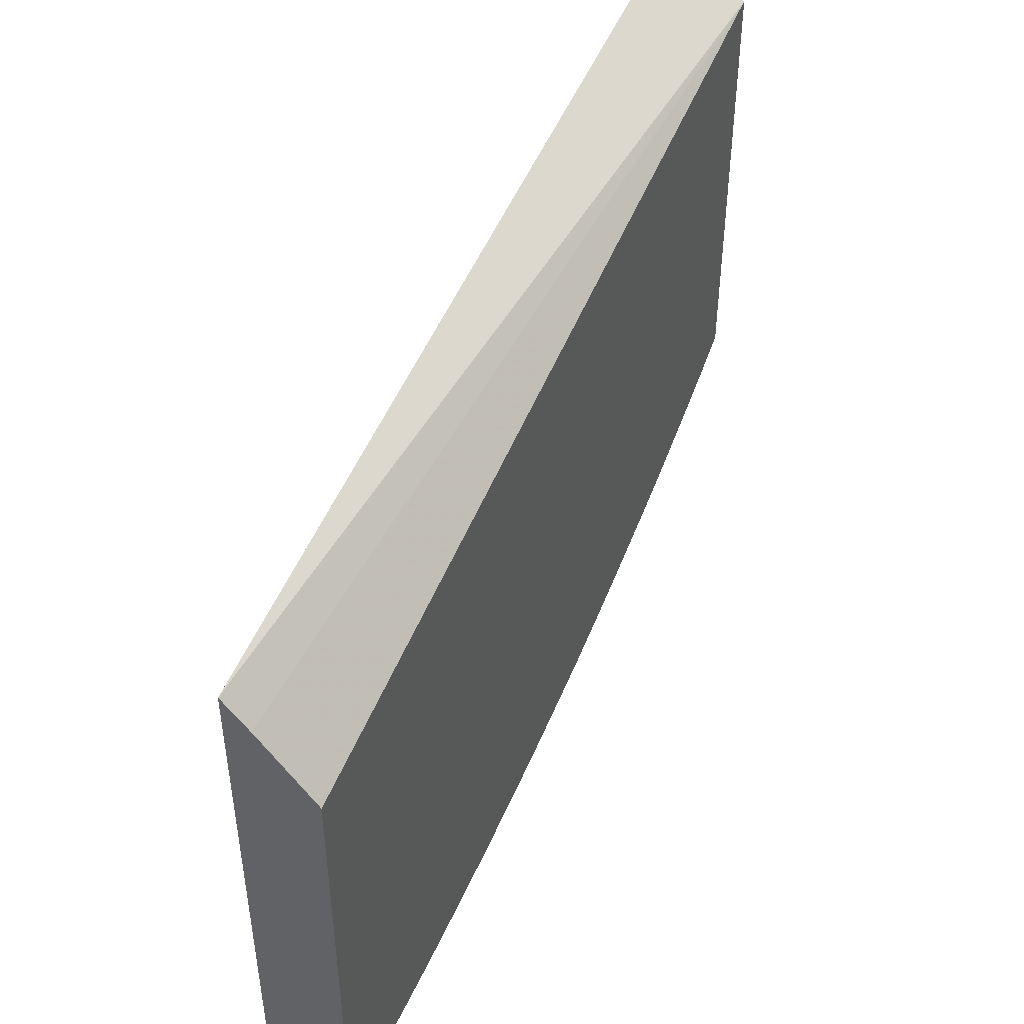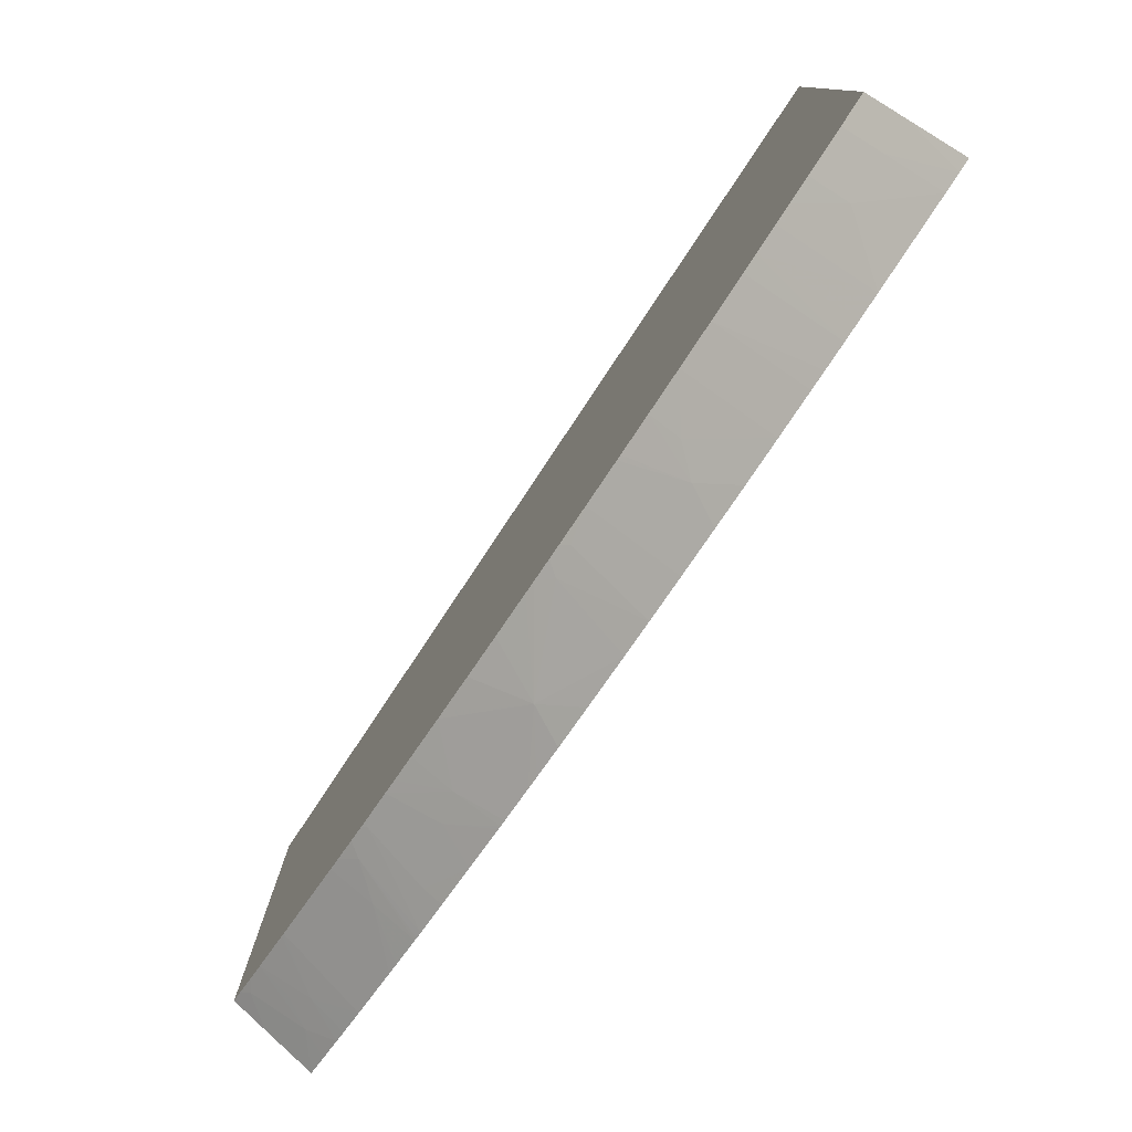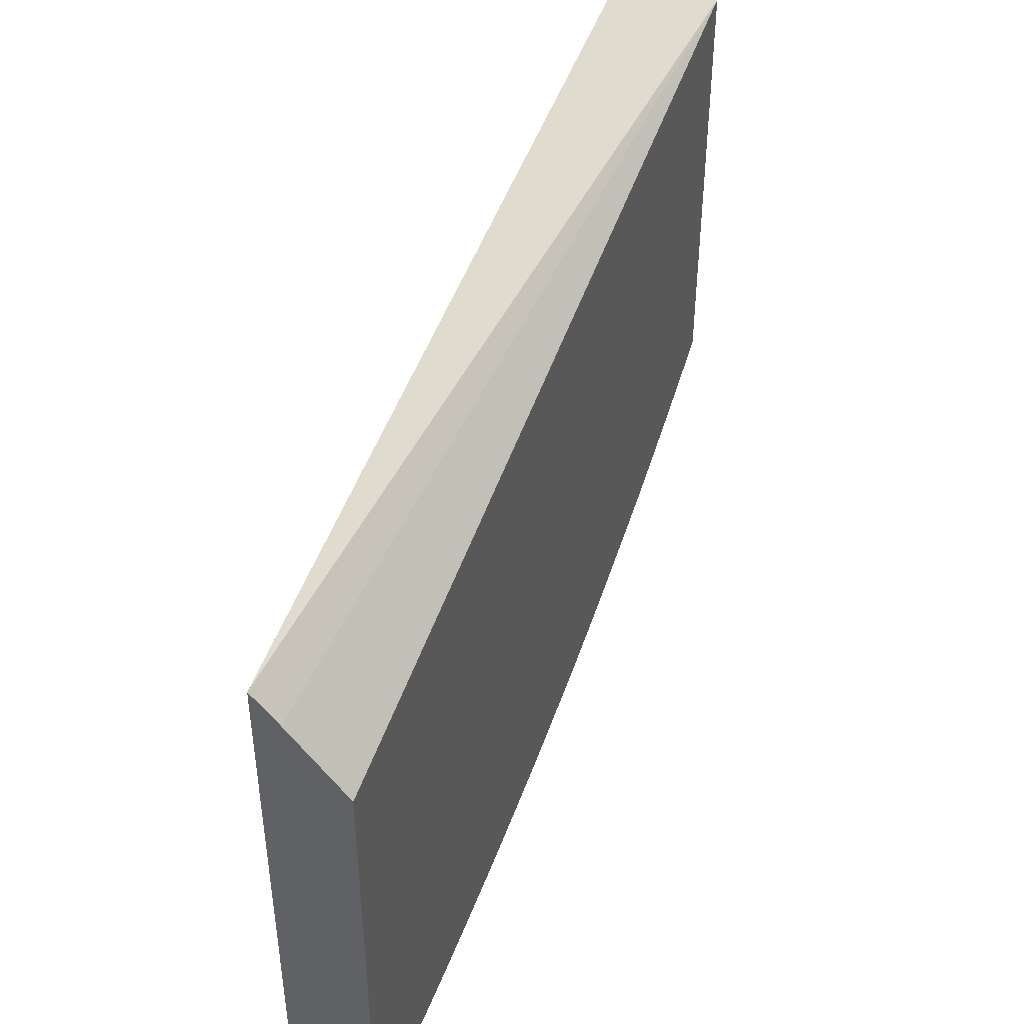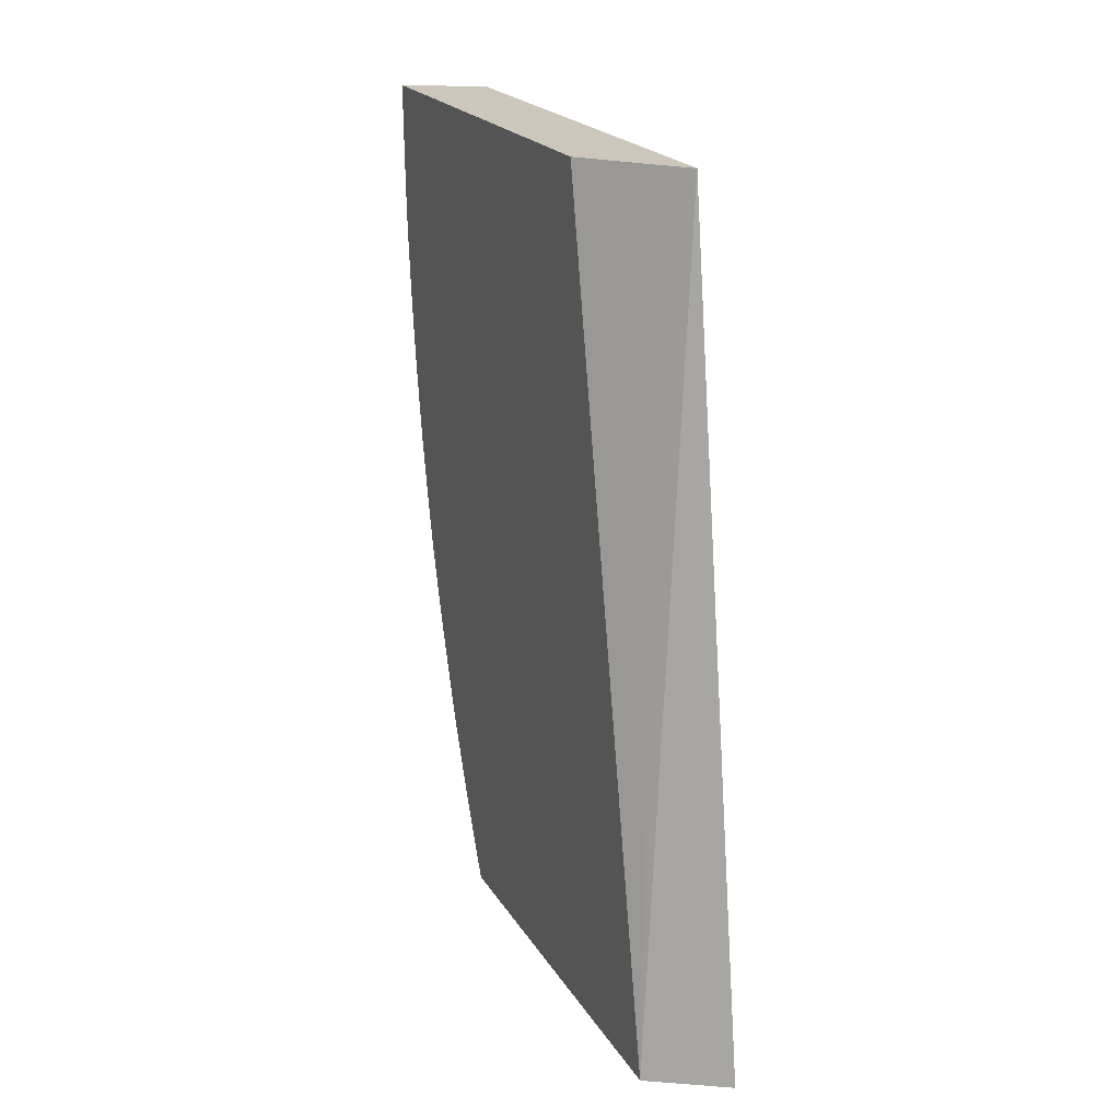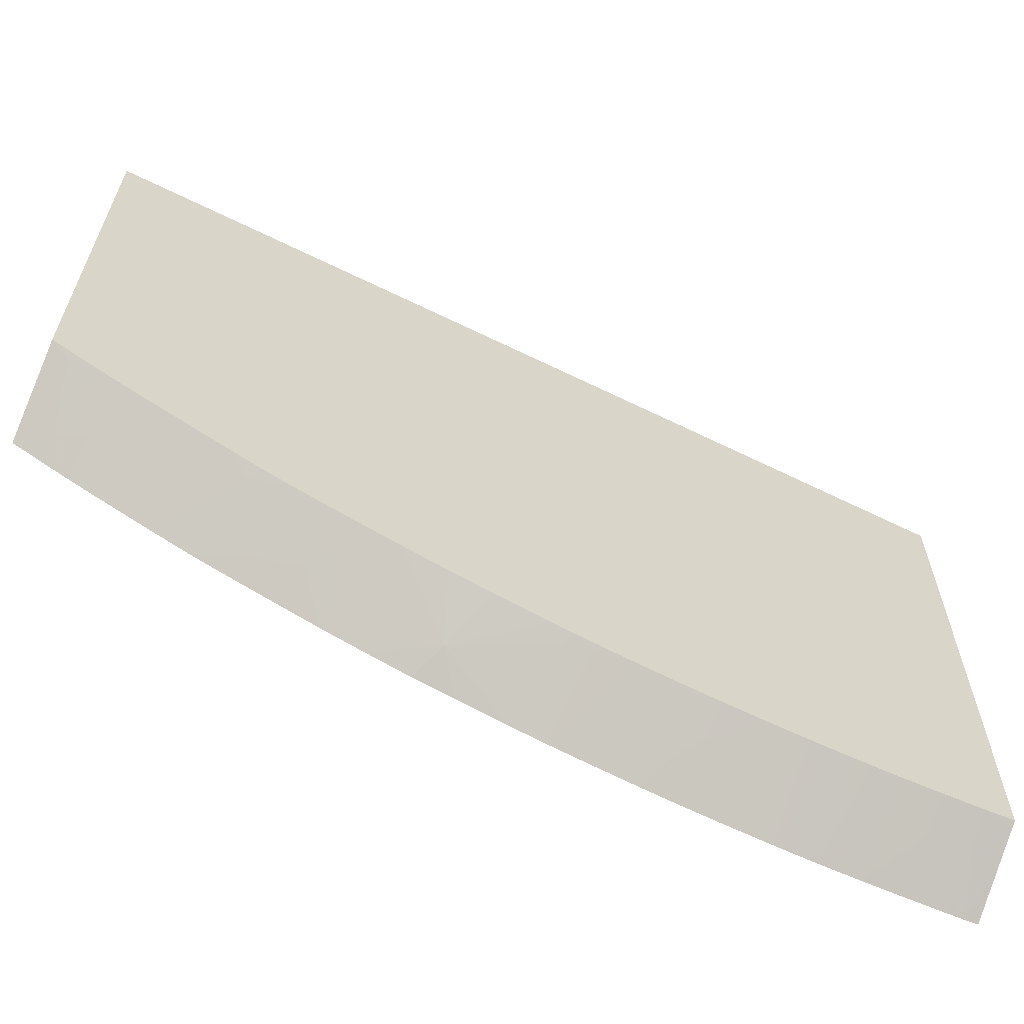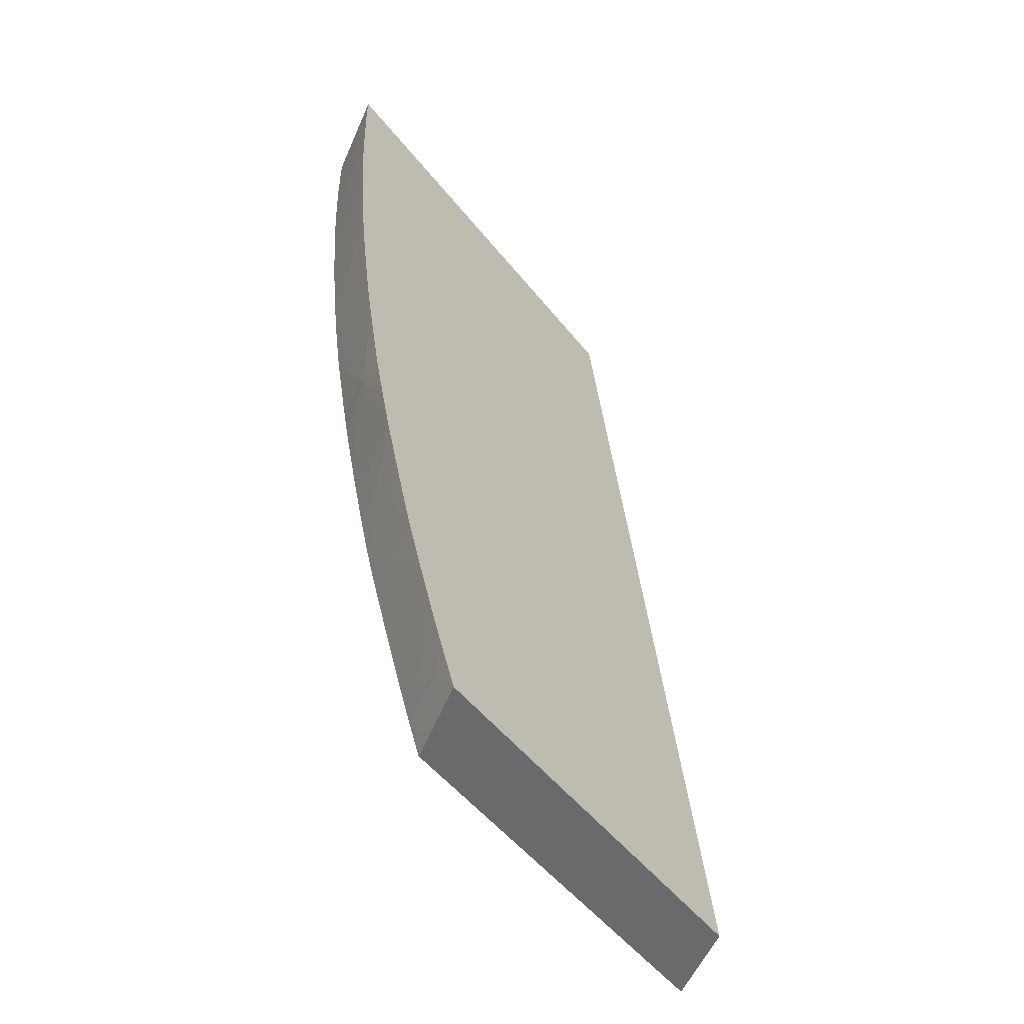
<metadata>
{"format":"obj","ext":"obj","renderer":"f3d","projection":"perspective","resolution":1024,"background":"white","views":[{"elev":47.1,"azim":-155.6,"up":"+Z"},{"elev":-79.1,"azim":147.0,"up":"+Z"},{"elev":45.2,"azim":-159.0,"up":"+Z"},{"elev":21.5,"azim":-23.4,"up":"+Y"},{"elev":-62.6,"azim":66.7,"up":"+Z"},{"elev":-52.9,"azim":-142.3,"up":"+Y"}]}
</metadata>
<code>
v -0.006113 -0.01351 -0.01887
v -0.006985 -0.01351 -0.01939
v -0.006113 -0.01351 -0.02554
v -0.006113 0.0001184 -0.02087
v -0.006113 0.0001197 -0.02087
v -0.007359 -0.01351 -0.01962
v -0.006624 -0.01351 -0.02585
v -0.006215 -0.01323 -0.02575
v -0.006113 -0.01333 -0.02563
v -0.006113 0.0001197 -0.02091
v -0.006404 0.0001197 -0.02119
v -0.007359 -0.01351 -0.02628
v -0.006508 0.0001197 -0.02131
v -0.007359 0.0001197 -0.02233
v -0.007206 -0.01351 -0.02619
v -0.006988 -0.01306 -0.02629
v -0.006113 -0.01304 -0.02578
v -0.006113 0.0001197 -0.02872
v -0.007359 -0.0132 -0.02643
v -0.007359 0.0001197 -0.0294
v -0.007359 -0.01287 -0.0266
v -0.006821 -0.01264 -0.02639
v -0.006601 -0.01285 -0.02616
v -0.006113 -0.01281 -0.02589
v -0.006204 0.0001197 -0.02877
v -0.006113 -0.000314 -0.02872
v -0.006626 0.0001197 -0.029
v -0.007359 -5.776e-05 -0.02941
v -0.007359 -0.01269 -0.02668
v -0.007359 -0.01231 -0.02685
v -0.006113 -0.01218 -0.02617
v -0.006113 -0.01223 -0.02615
v -0.006623 -0.000314 -0.029
v -0.006113 -0.0009412 -0.02871
v -0.007194 -0.000314 -0.02931
v -0.007359 -0.000314 -0.0294
v -0.007359 -0.01211 -0.02693
v -0.006113 -0.01163 -0.02641
v -0.006631 -0.0009412 -0.029
v -0.006113 -0.001299 -0.0287
v -0.007359 -0.000713 -0.02939
v -0.007271 -0.0009452 -0.02934
v -0.007359 -0.01157 -0.02716
v -0.006742 -0.01097 -0.02706
v -0.006113 -0.011 -0.02668
v -0.006113 -0.001568 -0.02869
v -0.007359 -0.001568 -0.02937
v -0.007359 -0.0009452 -0.02939
v -0.007359 -0.01142 -0.02723
v -0.007359 -0.01097 -0.02741
v -0.0063 -0.01062 -0.02695
v -0.006113 -0.01081 -0.02676
v -0.006113 -0.001942 -0.02867
v -0.007359 -0.001913 -0.02935
v -0.007359 -0.01093 -0.02743
v -0.006113 -0.01049 -0.02689
v -0.007359 -0.01083 -0.02746
v -0.006164 -0.0102 -0.02703
v -0.006113 -0.002196 -0.02865
v -0.007359 -0.002196 -0.02933
v -0.006113 -0.01024 -0.02698
v -0.007359 -0.01035 -0.02764
v -0.00709 -0.01035 -0.02749
v -0.006539 -0.01038 -0.02717
v -0.006833 -0.009512 -0.02763
v -0.006113 -0.01007 -0.02704
v -0.006113 -0.002589 -0.02862
v -0.006113 -0.002823 -0.0286
v -0.007359 -0.002565 -0.0293
v -0.007359 -0.009733 -0.02785
v -0.007359 -0.009526 -0.02791
v -0.007359 -0.009095 -0.02806
v -0.007359 -0.009049 -0.02807
v -0.006716 -0.009093 -0.0277
v -0.006113 -0.009689 -0.02717
v -0.006113 -0.00345 -0.02854
v -0.007359 -0.00345 -0.02922
v -0.007359 -0.002823 -0.02928
v -0.007359 -0.008955 -0.0281
v -0.006113 -0.009093 -0.02736
v -0.006113 -0.009474 -0.02724
v -0.006113 -0.008492 -0.02754
v -0.006113 -0.004061 -0.02847
v -0.006543 -0.004077 -0.0287
v -0.007359 -0.004077 -0.02914
v -0.007359 -0.008465 -0.02825
v -0.006872 -0.007577 -0.02824
v -0.006113 -0.008368 -0.02757
v -0.006113 -0.004622 -0.02839
v -0.006893 -0.004407 -0.02885
v -0.007359 -0.004472 -0.02909
v -0.007359 -0.008281 -0.0283
v -0.007359 -0.007211 -0.02857
v -0.007359 -0.006457 -0.02874
v -0.00629 -0.006219 -0.02821
v -0.006113 -0.006415 -0.02807
v -0.006113 -0.006585 -0.02803
v -0.006113 -0.007227 -0.02788
v -0.006113 -0.007837 -0.02772
v -0.007359 -0.007815 -0.02843
v -0.006113 -0.004698 -0.02838
v -0.007359 -0.00467 -0.02906
v -0.006113 -0.005332 -0.02828
v -0.007359 -0.005959 -0.02884
v -0.006113 -0.006085 -0.02814
v -0.006216 -0.005802 -0.02825
v -0.007359 -0.00532 -0.02895
v -0.006113 -0.005887 -0.02818
v -0.007359 -0.005393 -0.02894
v -0.007349 -0.005332 -0.02895
f 41 42 48
f 50 55 51
f 42 47 48
f 43 49 44
f 44 49 50
f 44 50 51
f 44 51 52
f 44 52 45
f 46 53 47
f 47 53 54
f 51 56 52
f 53 60 54
f 51 57 58
f 58 65 66
f 51 58 56
f 53 59 60
f 56 58 61
f 57 62 63
f 57 63 64
f 57 64 58
f 58 64 63
f 58 63 65
f 39 47 42
f 51 55 57
f 39 46 47
f 20 27 28
f 38 44 45
f 58 66 61
f 21 29 22
f 22 29 30
f 22 30 31
f 22 31 32
f 22 32 24
f 22 24 23
f 25 26 33
f 25 33 28
f 25 28 27
f 26 34 33
f 28 33 35
f 28 35 36
f 30 37 38
f 30 38 31
f 33 34 39
f 33 39 35
f 34 40 39
f 35 39 36
f 36 39 42
f 36 42 41
f 37 43 38
f 38 43 44
f 39 40 46
f 59 67 60
f 107 110 109
f 60 68 69
f 87 94 95
f 87 95 96
f 87 96 97
f 87 97 98
f 87 98 99
f 87 99 88
f 87 92 100
f 87 100 93
f 89 101 90
f 90 102 91
f 90 101 103
f 87 93 94
f 90 103 102
f 95 105 96
f 95 104 106
f 95 106 105
f 102 103 107
f 103 108 106
f 103 106 104
f 103 104 109
f 103 109 110
f 103 110 107
f 105 106 108
f 18 26 25
f 94 104 95
f 60 67 68
f 86 92 87
f 84 90 85
f 62 70 63
f 63 70 65
f 65 70 71
f 65 71 72
f 65 72 73
f 65 73 74
f 65 74 75
f 65 75 66
f 68 76 77
f 68 77 78
f 68 78 69
f 85 90 91
f 73 79 74
f 74 81 75
f 74 79 82
f 74 82 80
f 76 83 84
f 76 84 77
f 77 84 85
f 79 86 87
f 79 87 82
f 82 87 88
f 83 89 90
f 83 90 84
f 74 80 81
f 16 24 17
f 6 29 21
f 16 22 23
f 1 108 103
f 1 103 101
f 1 101 89
f 1 89 83
f 1 83 76
f 1 76 68
f 1 68 67
f 1 67 59
f 1 59 53
f 1 53 46
f 1 46 40
f 1 40 34
f 1 34 26
f 1 26 18
f 1 18 10
f 1 10 4
f 1 4 5
f 1 5 2
f 2 5 6
f 3 7 8
f 3 8 9
f 4 10 5
f 5 10 18
f 1 105 108
f 5 18 25
f 1 96 105
f 1 98 97
f 1 2 6
f 1 6 12
f 1 12 15
f 1 15 7
f 1 7 3
f 1 3 9
f 1 9 17
f 1 17 24
f 1 24 32
f 1 32 31
f 1 31 38
f 16 23 24
f 1 45 52
f 1 52 56
f 1 56 61
f 1 61 66
f 1 66 75
f 1 75 81
f 1 81 80
f 1 80 82
f 1 82 88
f 1 88 99
f 1 99 98
f 1 97 96
f 5 25 27
f 1 38 45
f 5 20 14
f 6 79 73
f 6 73 72
f 6 72 71
f 6 71 70
f 6 70 62
f 6 62 57
f 6 57 55
f 6 55 50
f 6 50 49
f 6 49 43
f 6 43 37
f 6 37 30
f 6 30 29
f 6 21 19
f 6 19 12
f 7 15 8
f 8 16 17
f 8 15 16
f 12 19 16
f 12 16 15
f 16 19 21
f 16 21 22
f 5 27 20
f 6 86 79
f 6 92 86
f 8 17 9
f 6 93 100
f 5 14 13
f 6 100 92
f 5 13 11
f 5 11 6
f 6 13 14
f 6 14 20
f 6 20 28
f 6 28 36
f 6 36 41
f 6 41 48
f 6 48 47
f 6 47 54
f 6 11 13
f 6 60 69
f 6 54 60
f 6 94 93
f 6 109 104
f 6 104 94
f 6 102 107
f 6 107 109
f 6 85 91
f 6 77 85
f 6 78 77
f 6 69 78
f 6 91 102

</code>
